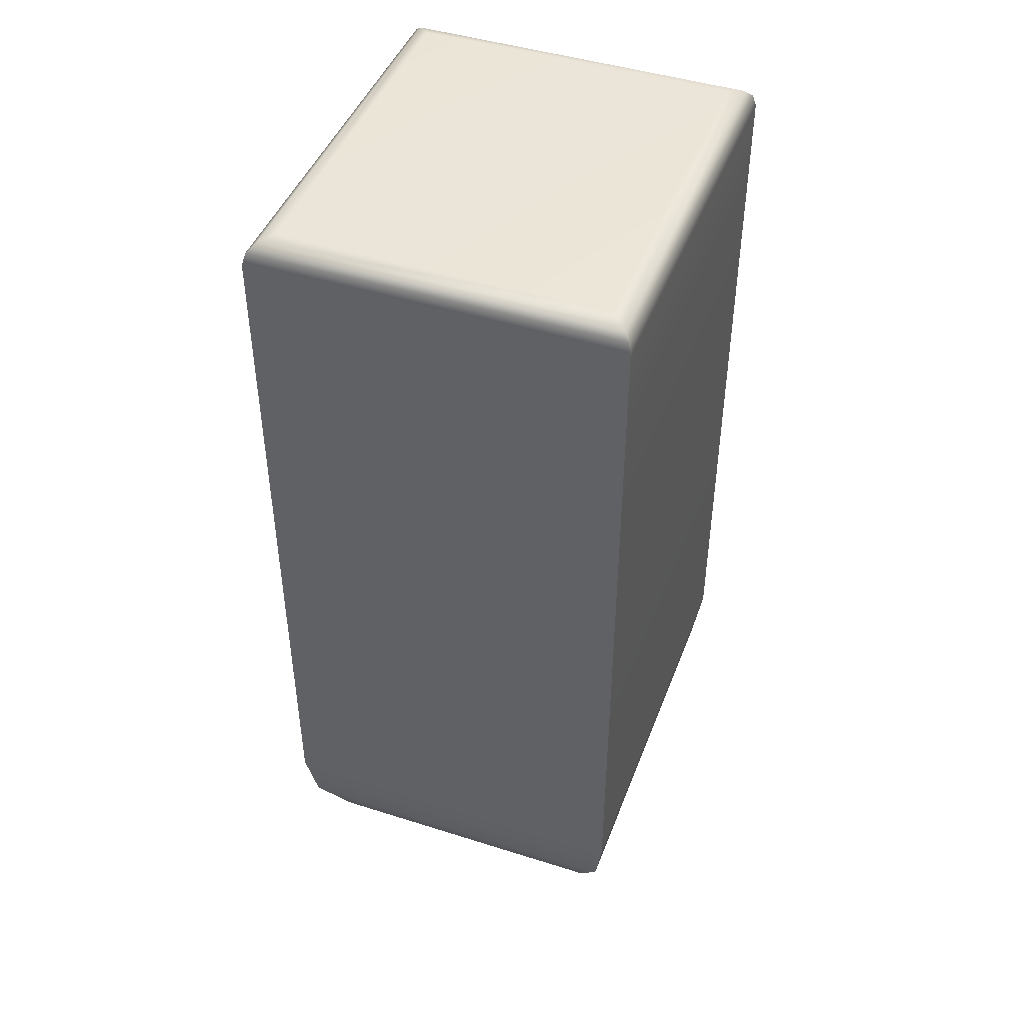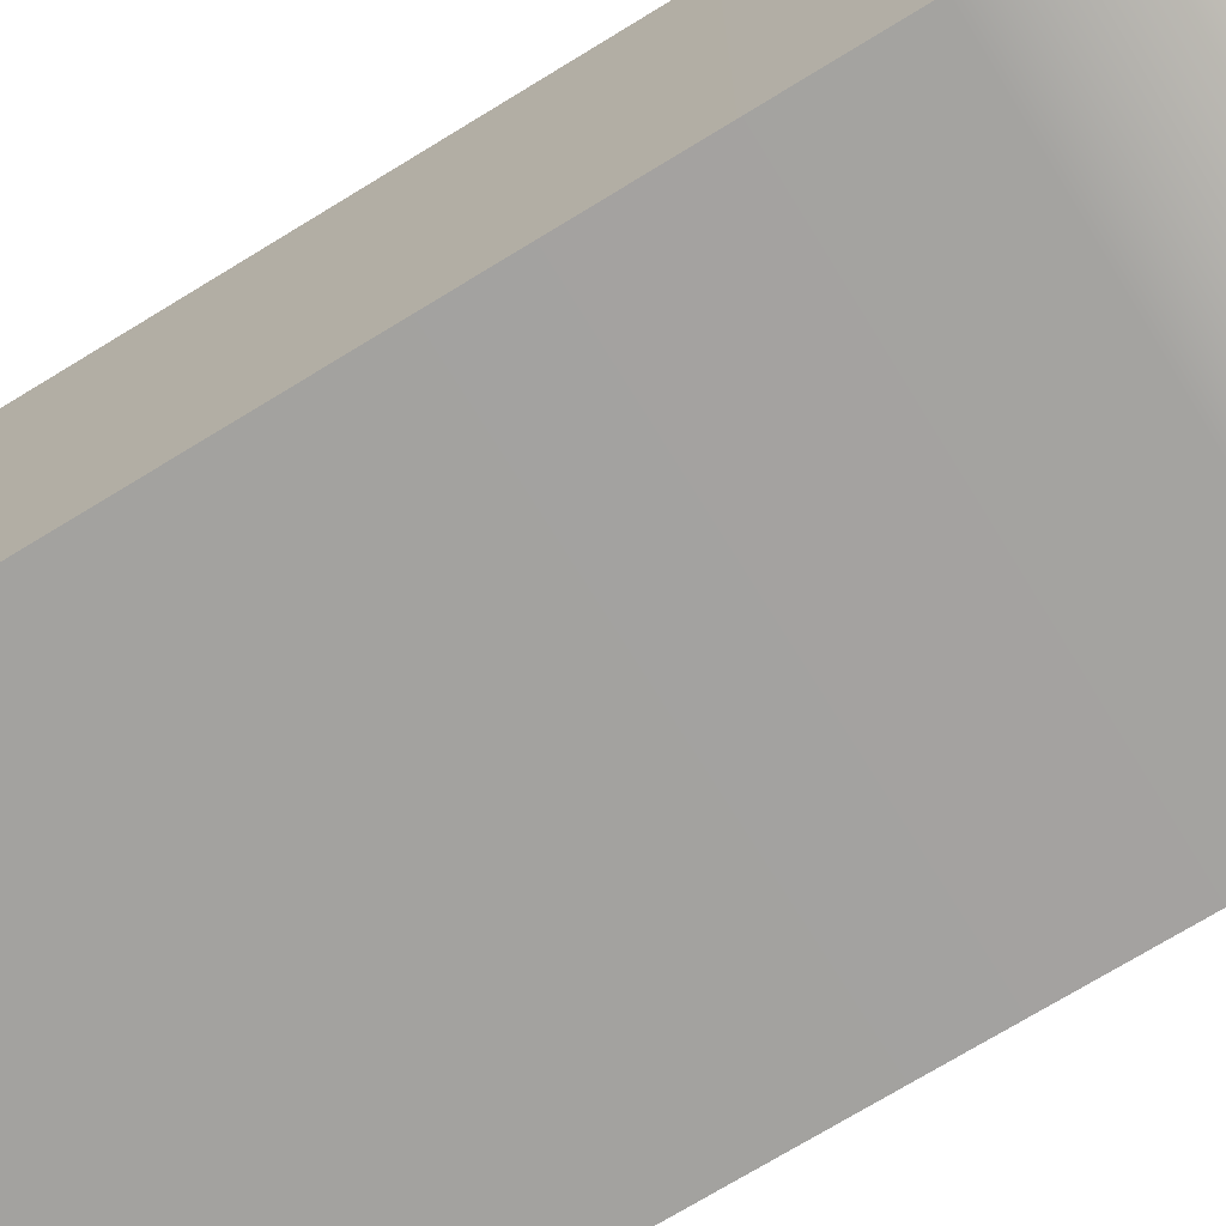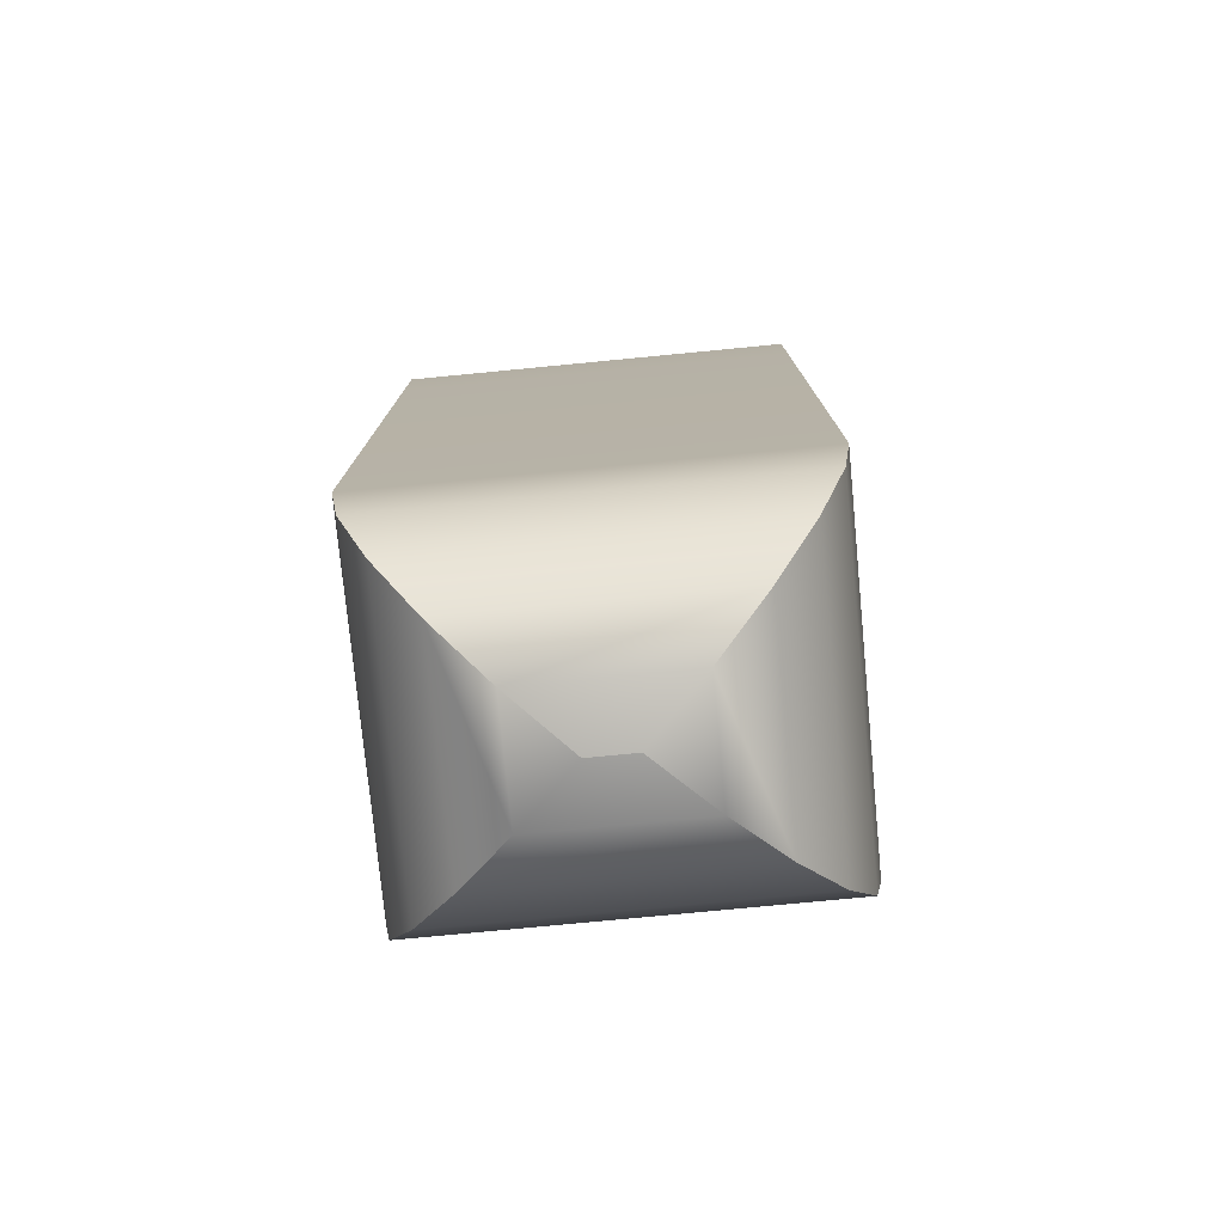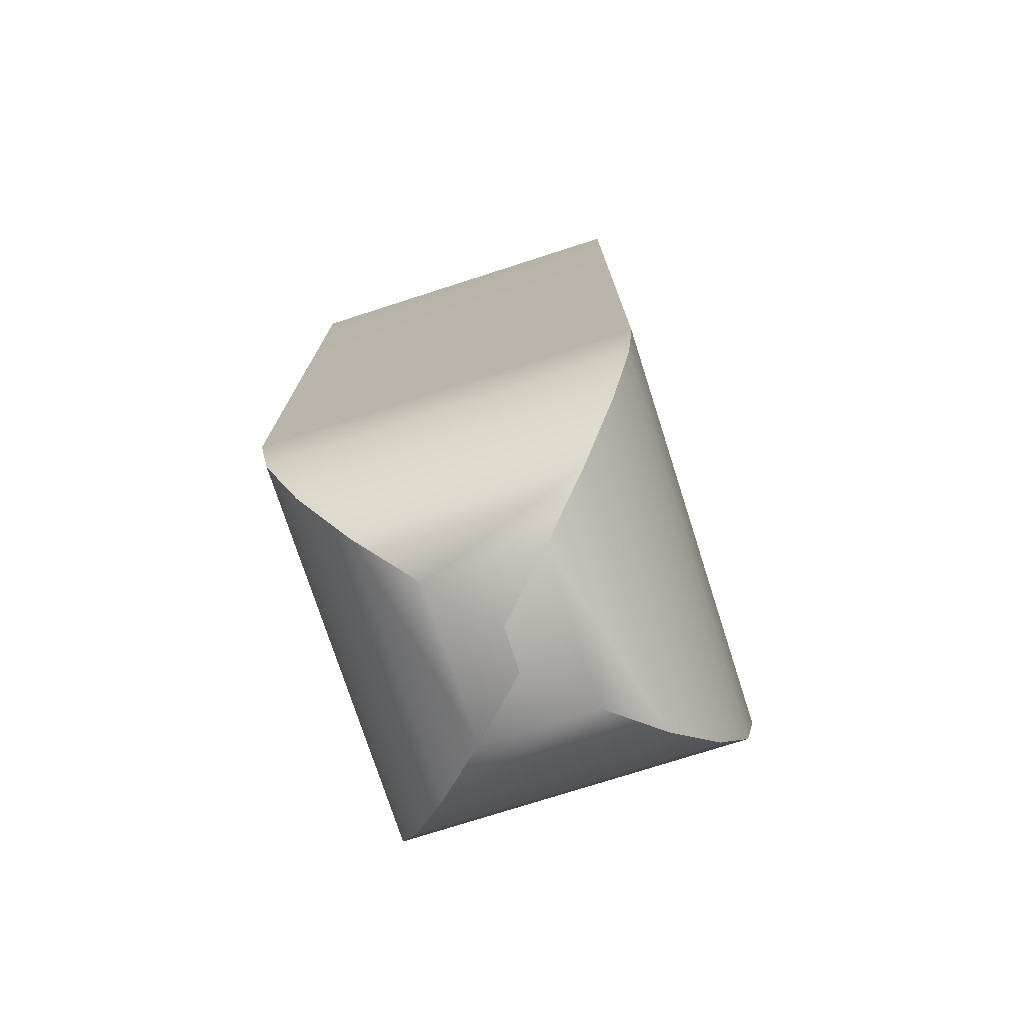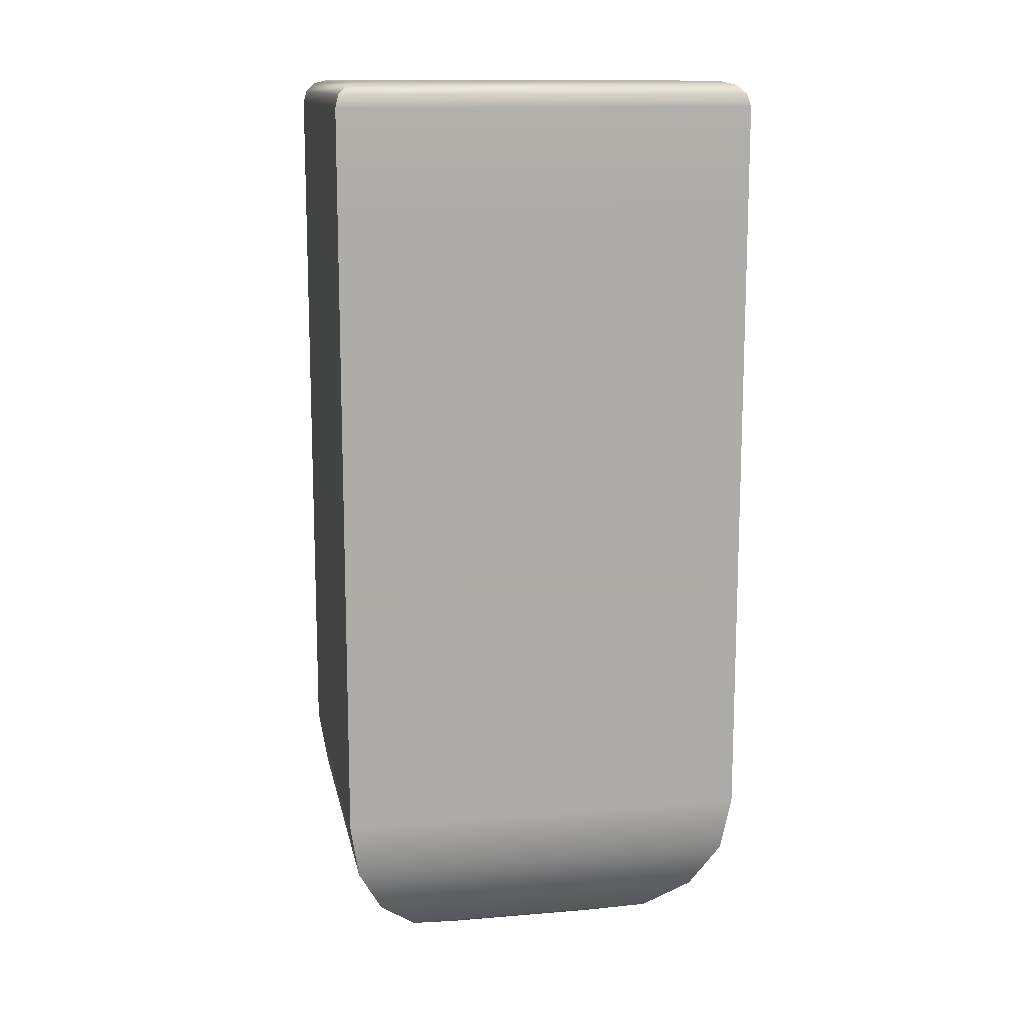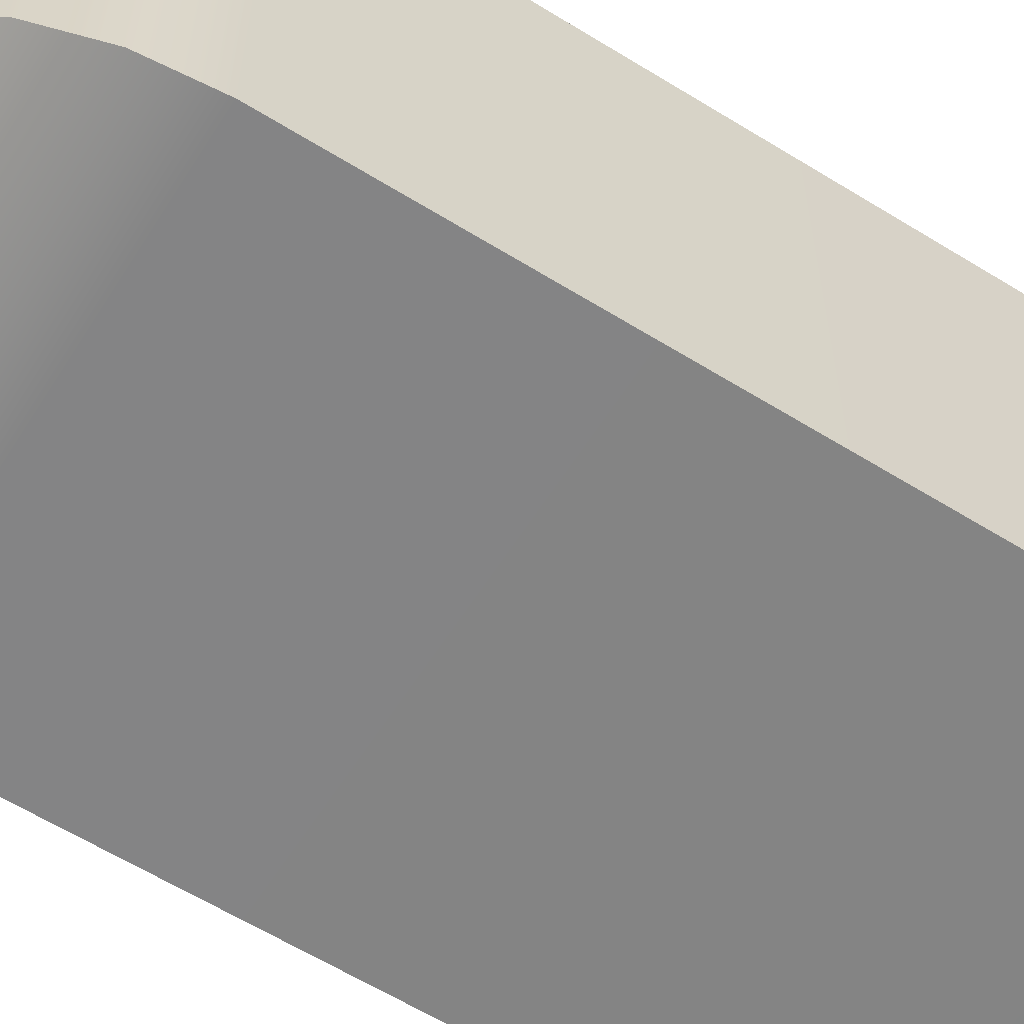
<metadata>
{"format":"obj","ext":"obj","renderer":"f3d","projection":"perspective","resolution":1024,"background":"white","views":[{"elev":45.1,"azim":110.2,"up":"+Z"},{"elev":-72.4,"azim":121.5,"up":"+Y"},{"elev":-77.1,"azim":5.5,"up":"+Z"},{"elev":-75.1,"azim":107.8,"up":"+Z"},{"elev":13.2,"azim":169.2,"up":"+Z"},{"elev":-61.3,"azim":-122.2,"up":"+Y"}]}
</metadata>
<code>
v  0.08443 2.418 -1.545
v  -0.08443 2.418 -1.545
v  -0.2988 2.633 -1.511
v  0.2988 2.633 -1.511
v  -0.4921 2.826 -1.413
v  0.4921 2.826 -1.413
v  -0.6456 2.98 -1.259
v  0.6456 2.98 -1.259
v  -0.7441 3.078 -1.066
v  0.7441 3.078 -1.066
v  -0.778 3.112 -0.8515
v  0.778 3.112 -0.8515
v  -0.778 3.112 1.545
v  0.778 3.112 1.545
v  -0.08443 2.418 -1.545
v  0.08443 2.418 -1.545
v  -0.778 1.725 1.545
v  -0.778 1.725 -0.8515
v  0.778 1.725 -0.8515
v  0.778 1.725 1.545
v  0.7441 1.759 -1.066
v  0.6456 1.857 -1.259
v  0.4921 2.011 -1.413
v  0.2988 2.204 -1.511
v  -0.7441 1.759 -1.066
v  -0.6456 1.857 -1.259
v  -0.4921 2.011 -1.413
v  -0.2988 2.204 -1.511
v  0.6862 1.816 2.004
v  -0.6862 1.816 2.004
v  -0.7321 1.771 1.992
v  0.7321 1.771 1.992
v  -0.7657 1.737 1.958
v  0.7657 1.737 1.958
v  -0.778 1.725 1.912
v  0.778 1.725 1.912
v  -0.6862 3.02 2.004
v  0.6862 3.02 2.004
v  0.778 3.112 1.912
v  -0.778 3.112 1.912
v  0.7657 3.1 1.958
v  0.7321 3.066 1.992
v  -0.7657 3.1 1.958
v  -0.7321 3.066 1.992
g pCube1_pCube1
f 1 2 3
f 3 4 1
f 4 3 5
f 5 6 4
f 6 5 7
f 7 8 6
f 8 7 9
f 9 10 8
f 10 9 11
f 11 12 10
f 11 13 14
f 14 12 11
f 15 2 1
f 1 16 15
f 17 18 19
f 19 20 17
f 14 20 19
f 19 12 14
f 11 18 17
f 17 13 11
f 21 10 12
f 12 19 21
f 22 8 10
f 10 21 22
f 23 6 8
f 8 22 23
f 16 1 4
f 4 24 16
f 24 4 6
f 6 23 24
f 18 11 9
f 9 25 18
f 25 9 7
f 7 26 25
f 26 7 5
f 5 27 26
f 27 5 3
f 3 28 27
f 28 3 2
f 2 15 28
f 19 18 25
f 25 21 19
f 21 25 26
f 26 22 21
f 22 26 27
f 27 23 22
f 23 27 28
f 28 24 23
f 24 28 15
f 15 16 24
f 29 30 31
f 31 32 29
f 32 31 33
f 33 34 32
f 34 33 35
f 35 36 34
f 37 30 29
f 29 38 37
f 35 17 20
f 20 36 35
f 36 20 14
f 14 39 36
f 39 14 13
f 13 40 39
f 40 13 17
f 17 35 40
f 41 34 36
f 36 39 41
f 38 29 32
f 32 42 38
f 42 32 34
f 34 41 42
f 43 41 39
f 39 40 43
f 37 38 42
f 42 44 37
f 44 42 41
f 41 43 44
f 40 35 33
f 33 43 40
f 43 33 31
f 31 44 43
f 44 31 30
f 30 37 44

</code>
